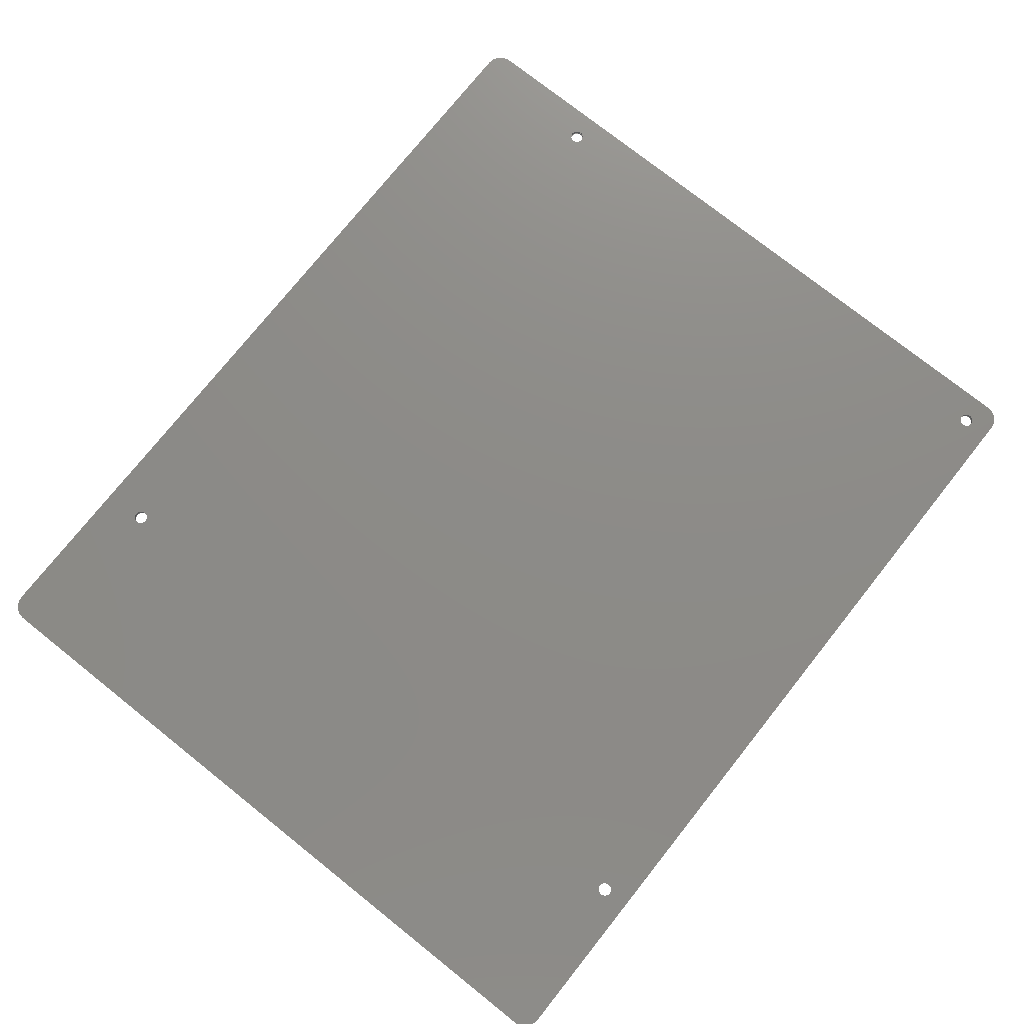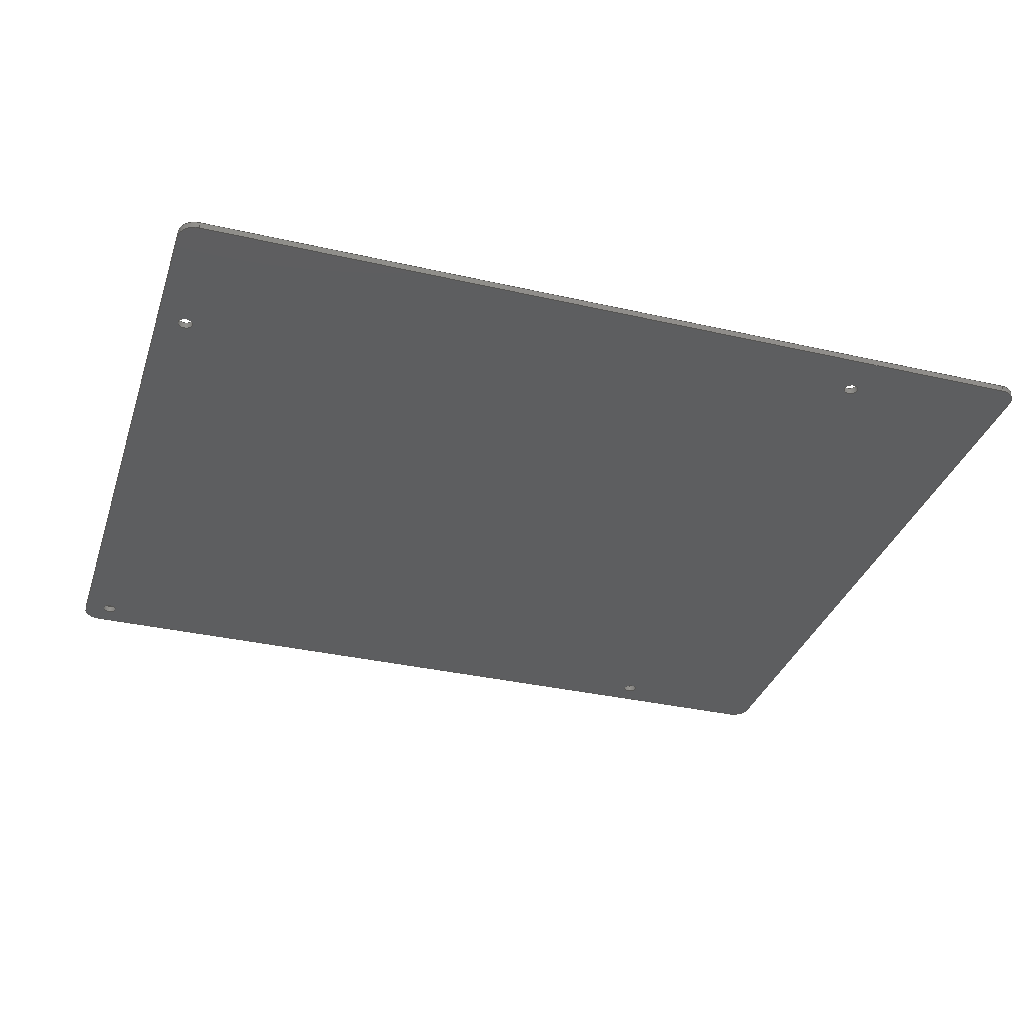
<metadata>
{"format":"step","ext":"stp","renderer":"f3d","projection":"perspective","resolution":1024,"background":"white","views":[{"elev":75.7,"azim":-51.5,"up":"+Z"},{"elev":-34.2,"azim":162.8,"up":"+Z"}]}
</metadata>
<code>
ISO-10303-21;
DATA;
#1=SHAPE_REPRESENTATION_RELATIONSHIP('None',
'relationship between MiniDTX-None and MiniDTX-None',#13,#2);
#2=ADVANCED_BREP_SHAPE_REPRESENTATION('MiniDTX-None',(#23),#454);
#3=SHAPE_DEFINITION_REPRESENTATION(#4,#13);
#4=PRODUCT_DEFINITION_SHAPE('','',#5);
#5=PRODUCT_DEFINITION(' ','',#7,#6);
#6=PRODUCT_DEFINITION_CONTEXT('part definition',#12,'design');
#7=PRODUCT_DEFINITION_FORMATION_WITH_SPECIFIED_SOURCE(' ',' ',#9,
 .NOT_KNOWN.);
#8=PRODUCT_RELATED_PRODUCT_CATEGORY('part','',(#9));
#9=PRODUCT('MiniDTX','MiniDTX',' ',(#10));
#10=PRODUCT_CONTEXT(' ',#12,'mechanical');
#11=APPLICATION_PROTOCOL_DEFINITION('international standard',
'automotive_design',2010,#12);
#12=APPLICATION_CONTEXT(
'core data for automotive mechanical design processes');
#13=SHAPE_REPRESENTATION('MiniDTX-None',(#273),#454);
#14=PRESENTATION_LAYER_ASSIGNMENT('1','Layer 1',(#23));
#15=STYLED_ITEM('',(#16),#23);
#16=PRESENTATION_STYLE_ASSIGNMENT((#17));
#17=SURFACE_STYLE_USAGE(.BOTH.,#18);
#18=SURFACE_SIDE_STYLE('',(#19));
#19=SURFACE_STYLE_FILL_AREA(#20);
#20=FILL_AREA_STYLE('',(#21));
#21=FILL_AREA_STYLE_COLOUR('',#22);
#22=COLOUR_RGB('medium steel',0.6118,0.6588,0.6706);
#23=MANIFOLD_SOLID_BREP('',#24);
#24=CLOSED_SHELL('',(#67,#68,#69,#70,#71,#72,#73,#74,#75,#76,#77,#78,#79,
#80));
#25=CYLINDRICAL_SURFACE('',#279,1.7);
#26=CYLINDRICAL_SURFACE('',#282,1.7);
#27=CYLINDRICAL_SURFACE('',#285,1.7);
#28=CYLINDRICAL_SURFACE('',#289,1.7);
#29=CYLINDRICAL_SURFACE('',#300,4);
#30=CYLINDRICAL_SURFACE('',#301,4);
#31=CYLINDRICAL_SURFACE('',#302,4);
#32=CYLINDRICAL_SURFACE('',#303,4);
#33=FACE_BOUND('',#98,.T.);
#34=FACE_BOUND('',#99,.T.);
#35=FACE_BOUND('',#100,.T.);
#36=FACE_BOUND('',#101,.T.);
#37=FACE_BOUND('',#102,.T.);
#38=FACE_BOUND('',#103,.T.);
#39=FACE_BOUND('',#105,.T.);
#40=FACE_BOUND('',#106,.T.);
#41=FACE_BOUND('',#107,.T.);
#42=FACE_BOUND('',#108,.T.);
#43=FACE_BOUND('',#109,.T.);
#44=FACE_BOUND('',#110,.T.);
#45=FACE_BOUND('',#111,.T.);
#46=FACE_BOUND('',#112,.T.);
#47=FACE_BOUND('',#113,.T.);
#48=FACE_BOUND('',#114,.T.);
#49=FACE_BOUND('',#115,.T.);
#50=FACE_BOUND('',#116,.T.);
#51=CIRCLE('',#277,1.7);
#52=CIRCLE('',#278,1.7);
#53=CIRCLE('',#280,1.7);
#54=CIRCLE('',#281,1.7);
#55=CIRCLE('',#283,1.7);
#56=CIRCLE('',#284,1.7);
#57=CIRCLE('',#287,1.7);
#58=CIRCLE('',#288,1.7);
#59=CIRCLE('',#290,4);
#60=CIRCLE('',#291,4);
#61=CIRCLE('',#292,4);
#62=CIRCLE('',#293,4);
#63=CIRCLE('',#295,4);
#64=CIRCLE('',#296,4);
#65=CIRCLE('',#297,4);
#66=CIRCLE('',#298,4);
#67=ADVANCED_FACE('',(#87),#81,.F.);
#68=ADVANCED_FACE('',(#88),#82,.F.);
#69=ADVANCED_FACE('',(#89),#83,.F.);
#70=ADVANCED_FACE('',(#33,#34),#25,.F.);
#71=ADVANCED_FACE('',(#35,#36),#26,.F.);
#72=ADVANCED_FACE('',(#37,#38),#27,.F.);
#73=ADVANCED_FACE('',(#90),#84,.F.);
#74=ADVANCED_FACE('',(#39,#40),#28,.F.);
#75=ADVANCED_FACE('',(#41,#42,#43,#44,#45),#85,.T.);
#76=ADVANCED_FACE('',(#46,#47,#48,#49,#50),#86,.F.);
#77=ADVANCED_FACE('',(#91),#29,.T.);
#78=ADVANCED_FACE('',(#92),#30,.T.);
#79=ADVANCED_FACE('',(#93),#31,.T.);
#80=ADVANCED_FACE('',(#94),#32,.T.);
#81=PLANE('',#274);
#82=PLANE('',#275);
#83=PLANE('',#276);
#84=PLANE('',#286);
#85=PLANE('',#294);
#86=PLANE('',#299);
#87=FACE_OUTER_BOUND('',#95,.T.);
#88=FACE_OUTER_BOUND('',#96,.T.);
#89=FACE_OUTER_BOUND('',#97,.T.);
#90=FACE_OUTER_BOUND('',#104,.T.);
#91=FACE_OUTER_BOUND('',#117,.T.);
#92=FACE_OUTER_BOUND('',#118,.T.);
#93=FACE_OUTER_BOUND('',#119,.T.);
#94=FACE_OUTER_BOUND('',#120,.T.);
#95=EDGE_LOOP('',(#121,#122,#123,#124));
#96=EDGE_LOOP('',(#125,#126,#127,#128));
#97=EDGE_LOOP('',(#129,#130,#131,#132));
#98=EDGE_LOOP('',(#133));
#99=EDGE_LOOP('',(#134));
#100=EDGE_LOOP('',(#135));
#101=EDGE_LOOP('',(#136));
#102=EDGE_LOOP('',(#137));
#103=EDGE_LOOP('',(#138));
#104=EDGE_LOOP('',(#139,#140,#141,#142));
#105=EDGE_LOOP('',(#143));
#106=EDGE_LOOP('',(#144));
#107=EDGE_LOOP('',(#145,#146,#147,#148,#149,#150,#151,#152));
#108=EDGE_LOOP('',(#153));
#109=EDGE_LOOP('',(#154));
#110=EDGE_LOOP('',(#155));
#111=EDGE_LOOP('',(#156));
#112=EDGE_LOOP('',(#157,#158,#159,#160,#161,#162,#163,#164));
#113=EDGE_LOOP('',(#165));
#114=EDGE_LOOP('',(#166));
#115=EDGE_LOOP('',(#167));
#116=EDGE_LOOP('',(#168));
#117=EDGE_LOOP('',(#169,#170,#171,#172));
#118=EDGE_LOOP('',(#173,#174,#175,#176));
#119=EDGE_LOOP('',(#177,#178,#179,#180));
#120=EDGE_LOOP('',(#181,#182,#183,#184));
#121=ORIENTED_EDGE('',*,*,#209,.F.);
#122=ORIENTED_EDGE('',*,*,#210,.T.);
#123=ORIENTED_EDGE('',*,*,#211,.T.);
#124=ORIENTED_EDGE('',*,*,#212,.T.);
#125=ORIENTED_EDGE('',*,*,#213,.F.);
#126=ORIENTED_EDGE('',*,*,#214,.T.);
#127=ORIENTED_EDGE('',*,*,#215,.T.);
#128=ORIENTED_EDGE('',*,*,#216,.T.);
#129=ORIENTED_EDGE('',*,*,#217,.T.);
#130=ORIENTED_EDGE('',*,*,#218,.T.);
#131=ORIENTED_EDGE('',*,*,#219,.F.);
#132=ORIENTED_EDGE('',*,*,#220,.T.);
#133=ORIENTED_EDGE('',*,*,#221,.T.);
#134=ORIENTED_EDGE('',*,*,#222,.F.);
#135=ORIENTED_EDGE('',*,*,#223,.T.);
#136=ORIENTED_EDGE('',*,*,#224,.F.);
#137=ORIENTED_EDGE('',*,*,#225,.T.);
#138=ORIENTED_EDGE('',*,*,#226,.F.);
#139=ORIENTED_EDGE('',*,*,#227,.T.);
#140=ORIENTED_EDGE('',*,*,#228,.T.);
#141=ORIENTED_EDGE('',*,*,#229,.F.);
#142=ORIENTED_EDGE('',*,*,#230,.T.);
#143=ORIENTED_EDGE('',*,*,#231,.T.);
#144=ORIENTED_EDGE('',*,*,#232,.F.);
#145=ORIENTED_EDGE('',*,*,#229,.T.);
#146=ORIENTED_EDGE('',*,*,#233,.T.);
#147=ORIENTED_EDGE('',*,*,#209,.T.);
#148=ORIENTED_EDGE('',*,*,#234,.T.);
#149=ORIENTED_EDGE('',*,*,#213,.T.);
#150=ORIENTED_EDGE('',*,*,#235,.T.);
#151=ORIENTED_EDGE('',*,*,#219,.T.);
#152=ORIENTED_EDGE('',*,*,#236,.T.);
#153=ORIENTED_EDGE('',*,*,#225,.F.);
#154=ORIENTED_EDGE('',*,*,#223,.F.);
#155=ORIENTED_EDGE('',*,*,#221,.F.);
#156=ORIENTED_EDGE('',*,*,#231,.F.);
#157=ORIENTED_EDGE('',*,*,#211,.F.);
#158=ORIENTED_EDGE('',*,*,#237,.T.);
#159=ORIENTED_EDGE('',*,*,#227,.F.);
#160=ORIENTED_EDGE('',*,*,#238,.T.);
#161=ORIENTED_EDGE('',*,*,#217,.F.);
#162=ORIENTED_EDGE('',*,*,#239,.T.);
#163=ORIENTED_EDGE('',*,*,#215,.F.);
#164=ORIENTED_EDGE('',*,*,#240,.T.);
#165=ORIENTED_EDGE('',*,*,#226,.T.);
#166=ORIENTED_EDGE('',*,*,#224,.T.);
#167=ORIENTED_EDGE('',*,*,#222,.T.);
#168=ORIENTED_EDGE('',*,*,#232,.T.);
#169=ORIENTED_EDGE('',*,*,#233,.F.);
#170=ORIENTED_EDGE('',*,*,#228,.F.);
#171=ORIENTED_EDGE('',*,*,#237,.F.);
#172=ORIENTED_EDGE('',*,*,#210,.F.);
#173=ORIENTED_EDGE('',*,*,#234,.F.);
#174=ORIENTED_EDGE('',*,*,#212,.F.);
#175=ORIENTED_EDGE('',*,*,#240,.F.);
#176=ORIENTED_EDGE('',*,*,#214,.F.);
#177=ORIENTED_EDGE('',*,*,#236,.F.);
#178=ORIENTED_EDGE('',*,*,#218,.F.);
#179=ORIENTED_EDGE('',*,*,#238,.F.);
#180=ORIENTED_EDGE('',*,*,#230,.F.);
#181=ORIENTED_EDGE('',*,*,#235,.F.);
#182=ORIENTED_EDGE('',*,*,#216,.F.);
#183=ORIENTED_EDGE('',*,*,#239,.F.);
#184=ORIENTED_EDGE('',*,*,#220,.F.);
#185=VERTEX_POINT('',#384);
#186=VERTEX_POINT('',#385);
#187=VERTEX_POINT('',#387);
#188=VERTEX_POINT('',#389);
#189=VERTEX_POINT('',#393);
#190=VERTEX_POINT('',#394);
#191=VERTEX_POINT('',#396);
#192=VERTEX_POINT('',#398);
#193=VERTEX_POINT('',#402);
#194=VERTEX_POINT('',#403);
#195=VERTEX_POINT('',#405);
#196=VERTEX_POINT('',#407);
#197=VERTEX_POINT('',#411);
#198=VERTEX_POINT('',#413);
#199=VERTEX_POINT('',#416);
#200=VERTEX_POINT('',#418);
#201=VERTEX_POINT('',#421);
#202=VERTEX_POINT('',#423);
#203=VERTEX_POINT('',#426);
#204=VERTEX_POINT('',#427);
#205=VERTEX_POINT('',#429);
#206=VERTEX_POINT('',#431);
#207=VERTEX_POINT('',#435);
#208=VERTEX_POINT('',#437);
#209=EDGE_CURVE('',#185,#186,#241,.T.);
#210=EDGE_CURVE('',#185,#187,#242,.T.);
#211=EDGE_CURVE('',#187,#188,#243,.T.);
#212=EDGE_CURVE('',#188,#186,#244,.T.);
#213=EDGE_CURVE('',#189,#190,#245,.T.);
#214=EDGE_CURVE('',#189,#191,#246,.T.);
#215=EDGE_CURVE('',#191,#192,#247,.T.);
#216=EDGE_CURVE('',#192,#190,#248,.T.);
#217=EDGE_CURVE('',#193,#194,#249,.T.);
#218=EDGE_CURVE('',#194,#195,#250,.T.);
#219=EDGE_CURVE('',#196,#195,#251,.T.);
#220=EDGE_CURVE('',#196,#193,#252,.T.);
#221=EDGE_CURVE('',#197,#197,#51,.T.);
#222=EDGE_CURVE('',#198,#198,#52,.T.);
#223=EDGE_CURVE('',#199,#199,#53,.T.);
#224=EDGE_CURVE('',#200,#200,#54,.T.);
#225=EDGE_CURVE('',#201,#201,#55,.T.);
#226=EDGE_CURVE('',#202,#202,#56,.T.);
#227=EDGE_CURVE('',#203,#204,#253,.T.);
#228=EDGE_CURVE('',#204,#205,#254,.T.);
#229=EDGE_CURVE('',#206,#205,#255,.T.);
#230=EDGE_CURVE('',#206,#203,#256,.T.);
#231=EDGE_CURVE('',#207,#207,#57,.T.);
#232=EDGE_CURVE('',#208,#208,#58,.T.);
#233=EDGE_CURVE('',#205,#185,#59,.T.);
#234=EDGE_CURVE('',#186,#189,#60,.T.);
#235=EDGE_CURVE('',#190,#196,#61,.T.);
#236=EDGE_CURVE('',#195,#206,#62,.T.);
#237=EDGE_CURVE('',#187,#204,#63,.T.);
#238=EDGE_CURVE('',#203,#194,#64,.T.);
#239=EDGE_CURVE('',#193,#192,#65,.T.);
#240=EDGE_CURVE('',#191,#188,#66,.T.);
#241=LINE('',#383,#257);
#242=LINE('',#386,#258);
#243=LINE('',#388,#259);
#244=LINE('',#390,#260);
#245=LINE('',#392,#261);
#246=LINE('',#395,#262);
#247=LINE('',#397,#263);
#248=LINE('',#399,#264);
#249=LINE('',#401,#265);
#250=LINE('',#404,#266);
#251=LINE('',#406,#267);
#252=LINE('',#408,#268);
#253=LINE('',#425,#269);
#254=LINE('',#428,#270);
#255=LINE('',#430,#271);
#256=LINE('',#432,#272);
#257=VECTOR('',#306,1);
#258=VECTOR('',#307,1);
#259=VECTOR('',#308,1);
#260=VECTOR('',#309,1);
#261=VECTOR('',#312,1);
#262=VECTOR('',#313,1);
#263=VECTOR('',#314,1);
#264=VECTOR('',#315,1);
#265=VECTOR('',#318,1);
#266=VECTOR('',#319,1);
#267=VECTOR('',#320,1);
#268=VECTOR('',#321,1);
#269=VECTOR('',#342,1);
#270=VECTOR('',#343,1);
#271=VECTOR('',#344,1);
#272=VECTOR('',#345,1);
#273=AXIS2_PLACEMENT_3D('',#382,#304,#305);
#274=AXIS2_PLACEMENT_3D('',#391,#310,#311);
#275=AXIS2_PLACEMENT_3D('',#400,#316,#317);
#276=AXIS2_PLACEMENT_3D('',#409,#322,#323);
#277=AXIS2_PLACEMENT_3D('',#410,#324,#325);
#278=AXIS2_PLACEMENT_3D('',#412,#326,#327);
#279=AXIS2_PLACEMENT_3D('',#414,#328,#329);
#280=AXIS2_PLACEMENT_3D('',#415,#330,#331);
#281=AXIS2_PLACEMENT_3D('',#417,#332,#333);
#282=AXIS2_PLACEMENT_3D('',#419,#334,#335);
#283=AXIS2_PLACEMENT_3D('',#420,#336,#337);
#284=AXIS2_PLACEMENT_3D('',#422,#338,#339);
#285=AXIS2_PLACEMENT_3D('',#424,#340,#341);
#286=AXIS2_PLACEMENT_3D('',#433,#346,#347);
#287=AXIS2_PLACEMENT_3D('',#434,#348,#349);
#288=AXIS2_PLACEMENT_3D('',#436,#350,#351);
#289=AXIS2_PLACEMENT_3D('',#438,#352,#353);
#290=AXIS2_PLACEMENT_3D('',#439,#354,#355);
#291=AXIS2_PLACEMENT_3D('',#440,#356,#357);
#292=AXIS2_PLACEMENT_3D('',#441,#358,#359);
#293=AXIS2_PLACEMENT_3D('',#442,#360,#361);
#294=AXIS2_PLACEMENT_3D('',#443,#362,#363);
#295=AXIS2_PLACEMENT_3D('',#444,#364,#365);
#296=AXIS2_PLACEMENT_3D('',#445,#366,#367);
#297=AXIS2_PLACEMENT_3D('',#446,#368,#369);
#298=AXIS2_PLACEMENT_3D('',#447,#370,#371);
#299=AXIS2_PLACEMENT_3D('',#448,#372,#373);
#300=AXIS2_PLACEMENT_3D('',#449,#374,#375);
#301=AXIS2_PLACEMENT_3D('',#450,#376,#377);
#302=AXIS2_PLACEMENT_3D('',#451,#378,#379);
#303=AXIS2_PLACEMENT_3D('',#452,#380,#381);
#304=DIRECTION('',(0,0,1));
#305=DIRECTION('',(1,0,0));
#306=DIRECTION('',(0,-1,0));
#307=DIRECTION('',(0,0,-1));
#308=DIRECTION('',(0,-1,0));
#309=DIRECTION('',(0,0,1));
#310=DIRECTION('',(1,0,0));
#311=DIRECTION('',(0,0,-1));
#312=DIRECTION('',(1,0,0));
#313=DIRECTION('',(0,0,-1));
#314=DIRECTION('',(1,0,0));
#315=DIRECTION('',(0,0,1));
#316=DIRECTION('',(0,1,0));
#317=DIRECTION('',(0,0,1));
#318=DIRECTION('',(0,1,0));
#319=DIRECTION('',(0,0,1));
#320=DIRECTION('',(0,1,0));
#321=DIRECTION('',(0,0,-1));
#322=DIRECTION('',(-1,0,0));
#323=DIRECTION('',(0,0,1));
#324=DIRECTION('',(0,0,1));
#325=DIRECTION('',(1,0,0));
#326=DIRECTION('',(0,0,1));
#327=DIRECTION('',(1,0,0));
#328=DIRECTION('',(0,0,-1));
#329=DIRECTION('',(-1,0,0));
#330=DIRECTION('',(0,0,1));
#331=DIRECTION('',(1,0,0));
#332=DIRECTION('',(0,0,1));
#333=DIRECTION('',(1,0,0));
#334=DIRECTION('',(0,0,-1));
#335=DIRECTION('',(-1,0,0));
#336=DIRECTION('',(0,0,1));
#337=DIRECTION('',(1,0,0));
#338=DIRECTION('',(0,0,1));
#339=DIRECTION('',(1,0,0));
#340=DIRECTION('',(0,0,-1));
#341=DIRECTION('',(-1,0,0));
#342=DIRECTION('',(-1,0,0));
#343=DIRECTION('',(0,0,1));
#344=DIRECTION('',(-1,0,0));
#345=DIRECTION('',(0,0,-1));
#346=DIRECTION('',(0,-1,0));
#347=DIRECTION('',(0,0,-1));
#348=DIRECTION('',(0,0,1));
#349=DIRECTION('',(1,0,0));
#350=DIRECTION('',(0,0,1));
#351=DIRECTION('',(1,0,0));
#352=DIRECTION('',(0,0,-1));
#353=DIRECTION('',(-1,0,0));
#354=DIRECTION('',(0,0,1));
#355=DIRECTION('',(1,0,0));
#356=DIRECTION('',(0,0,1));
#357=DIRECTION('',(1,0,0));
#358=DIRECTION('',(0,0,1));
#359=DIRECTION('',(1,0,0));
#360=DIRECTION('',(0,0,1));
#361=DIRECTION('',(1,0,0));
#362=DIRECTION('',(0,0,1));
#363=DIRECTION('',(1,0,0));
#364=DIRECTION('',(0,0,-1));
#365=DIRECTION('',(1,0,0));
#366=DIRECTION('',(0,0,-1));
#367=DIRECTION('',(1,0,0));
#368=DIRECTION('',(0,0,-1));
#369=DIRECTION('',(1,0,0));
#370=DIRECTION('',(0,0,-1));
#371=DIRECTION('',(1,0,0));
#372=DIRECTION('',(0,0,1));
#373=DIRECTION('',(1,0,0));
#374=DIRECTION('',(0,0,-1));
#375=DIRECTION('',(-1,0,0));
#376=DIRECTION('',(0,0,-1));
#377=DIRECTION('',(-1,0,0));
#378=DIRECTION('',(0,0,-1));
#379=DIRECTION('',(-1,0,0));
#380=DIRECTION('',(0,0,-1));
#381=DIRECTION('',(-1,0,0));
#382=CARTESIAN_POINT('',(0,0,0));
#383=CARTESIAN_POINT('',(-39.37,10.16,1.5));
#384=CARTESIAN_POINT('',(-39.37,6.16,1.5));
#385=CARTESIAN_POINT('',(-39.37,-157.3,1.5));
#386=CARTESIAN_POINT('',(-39.37,6.16,1.5));
#387=CARTESIAN_POINT('',(-39.37,6.16,0));
#388=CARTESIAN_POINT('',(-39.37,10.16,0));
#389=CARTESIAN_POINT('',(-39.37,-157.3,0));
#390=CARTESIAN_POINT('',(-39.37,-157.3,1.5));
#391=CARTESIAN_POINT('',(-39.37,10.16,1.5));
#392=CARTESIAN_POINT('',(-39.37,-161.3,1.5));
#393=CARTESIAN_POINT('',(-35.37,-161.3,1.5));
#394=CARTESIAN_POINT('',(159.8,-161.3,1.5));
#395=CARTESIAN_POINT('',(-35.37,-161.3,1.5));
#396=CARTESIAN_POINT('',(-35.37,-161.3,0));
#397=CARTESIAN_POINT('',(-39.37,-161.3,0));
#398=CARTESIAN_POINT('',(159.8,-161.3,0));
#399=CARTESIAN_POINT('',(159.8,-161.3,1.5));
#400=CARTESIAN_POINT('',(-39.37,-161.3,1.5));
#401=CARTESIAN_POINT('',(163.8,-161.3,0));
#402=CARTESIAN_POINT('',(163.8,-157.3,0));
#403=CARTESIAN_POINT('',(163.8,6.16,0));
#404=CARTESIAN_POINT('',(163.8,6.16,1.5));
#405=CARTESIAN_POINT('',(163.8,6.16,1.5));
#406=CARTESIAN_POINT('',(163.8,-161.3,1.5));
#407=CARTESIAN_POINT('',(163.8,-157.3,1.5));
#408=CARTESIAN_POINT('',(163.8,-157.3,1.5));
#409=CARTESIAN_POINT('',(163.8,-161.3,1.5));
#410=CARTESIAN_POINT('',(157.5,-154.9,1.5));
#411=CARTESIAN_POINT('',(159.2,-154.9,1.5));
#412=CARTESIAN_POINT('',(157.5,-154.9,0));
#413=CARTESIAN_POINT('',(159.2,-154.9,0));
#414=CARTESIAN_POINT('',(157.5,-154.9,1.5));
#415=CARTESIAN_POINT('',(0,0,1.5));
#416=CARTESIAN_POINT('',(1.7,0,1.5));
#417=CARTESIAN_POINT('',(0,0,0));
#418=CARTESIAN_POINT('',(1.7,0,0));
#419=CARTESIAN_POINT('',(0,0,1.5));
#420=CARTESIAN_POINT('',(0,-154.9,1.5));
#421=CARTESIAN_POINT('',(1.7,-154.9,1.5));
#422=CARTESIAN_POINT('',(0,-154.9,0));
#423=CARTESIAN_POINT('',(1.7,-154.9,0));
#424=CARTESIAN_POINT('',(0,-154.9,1.5));
#425=CARTESIAN_POINT('',(163.8,10.16,0));
#426=CARTESIAN_POINT('',(159.8,10.16,0));
#427=CARTESIAN_POINT('',(-35.37,10.16,0));
#428=CARTESIAN_POINT('',(-35.37,10.16,1.5));
#429=CARTESIAN_POINT('',(-35.37,10.16,1.5));
#430=CARTESIAN_POINT('',(163.8,10.16,1.5));
#431=CARTESIAN_POINT('',(159.8,10.16,1.5));
#432=CARTESIAN_POINT('',(159.8,10.16,1.5));
#433=CARTESIAN_POINT('',(163.8,10.16,1.5));
#434=CARTESIAN_POINT('',(157.5,-22.86,1.5));
#435=CARTESIAN_POINT('',(159.2,-22.86,1.5));
#436=CARTESIAN_POINT('',(157.5,-22.86,0));
#437=CARTESIAN_POINT('',(159.2,-22.86,0));
#438=CARTESIAN_POINT('',(157.5,-22.86,1.5));
#439=CARTESIAN_POINT('',(-35.37,6.16,1.5));
#440=CARTESIAN_POINT('',(-35.37,-157.3,1.5));
#441=CARTESIAN_POINT('',(159.8,-157.3,1.5));
#442=CARTESIAN_POINT('',(159.8,6.16,1.5));
#443=CARTESIAN_POINT('',(0,-154.9,1.5));
#444=CARTESIAN_POINT('',(-35.37,6.16,0));
#445=CARTESIAN_POINT('',(159.8,6.16,0));
#446=CARTESIAN_POINT('',(159.8,-157.3,0));
#447=CARTESIAN_POINT('',(-35.37,-157.3,0));
#448=CARTESIAN_POINT('',(0,-154.9,0));
#449=CARTESIAN_POINT('',(-35.37,6.16,1.5));
#450=CARTESIAN_POINT('',(-35.37,-157.3,1.5));
#451=CARTESIAN_POINT('',(159.8,6.16,1.5));
#452=CARTESIAN_POINT('',(159.8,-157.3,1.5));
#453=MECHANICAL_DESIGN_GEOMETRIC_PRESENTATION_REPRESENTATION('',(#15),#454);
#454=(
GEOMETRIC_REPRESENTATION_CONTEXT(3)
GLOBAL_UNCERTAINTY_ASSIGNED_CONTEXT((#455))
GLOBAL_UNIT_ASSIGNED_CONTEXT((#461,#457,#456))
REPRESENTATION_CONTEXT('MiniDTX','TOP_LEVEL_ASSEMBLY_PART')
);
#455=UNCERTAINTY_MEASURE_WITH_UNIT(LENGTH_MEASURE(2e-05),#461,
'DISTANCE_ACCURACY_VALUE','Maximum Tolerance applied to model');
#456=(
NAMED_UNIT(*)
SI_UNIT($,.STERADIAN.)
SOLID_ANGLE_UNIT()
);
#457=(
CONVERSION_BASED_UNIT('DEGREE',#459)
NAMED_UNIT(#458)
PLANE_ANGLE_UNIT()
);
#458=DIMENSIONAL_EXPONENTS(0,0,0,0,0,0,0);
#459=PLANE_ANGLE_MEASURE_WITH_UNIT(PLANE_ANGLE_MEASURE(0.01745),#460);
#460=(
NAMED_UNIT(*)
PLANE_ANGLE_UNIT()
SI_UNIT($,.RADIAN.)
);
#461=(
LENGTH_UNIT()
NAMED_UNIT(*)
SI_UNIT(.MILLI.,.METRE.)
);
ENDSEC;
END-ISO-10303-21;

</code>
